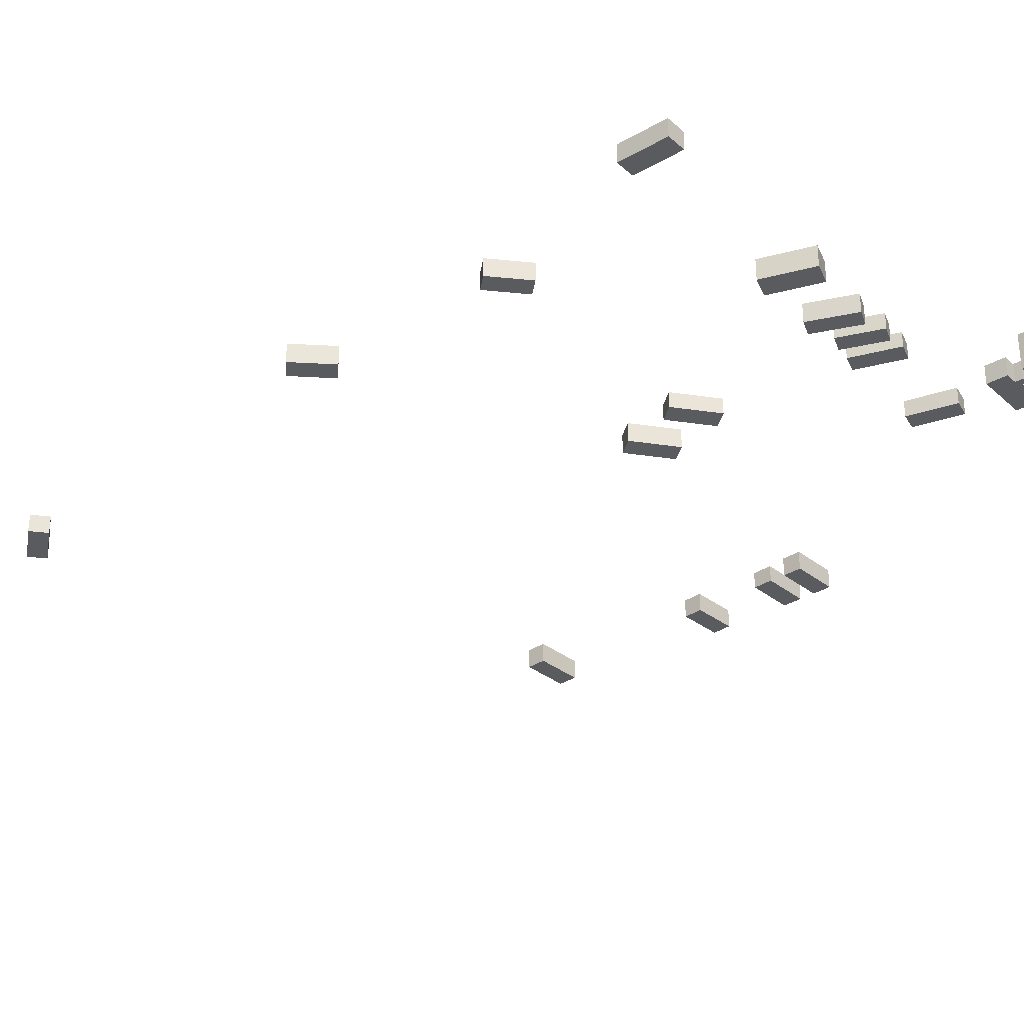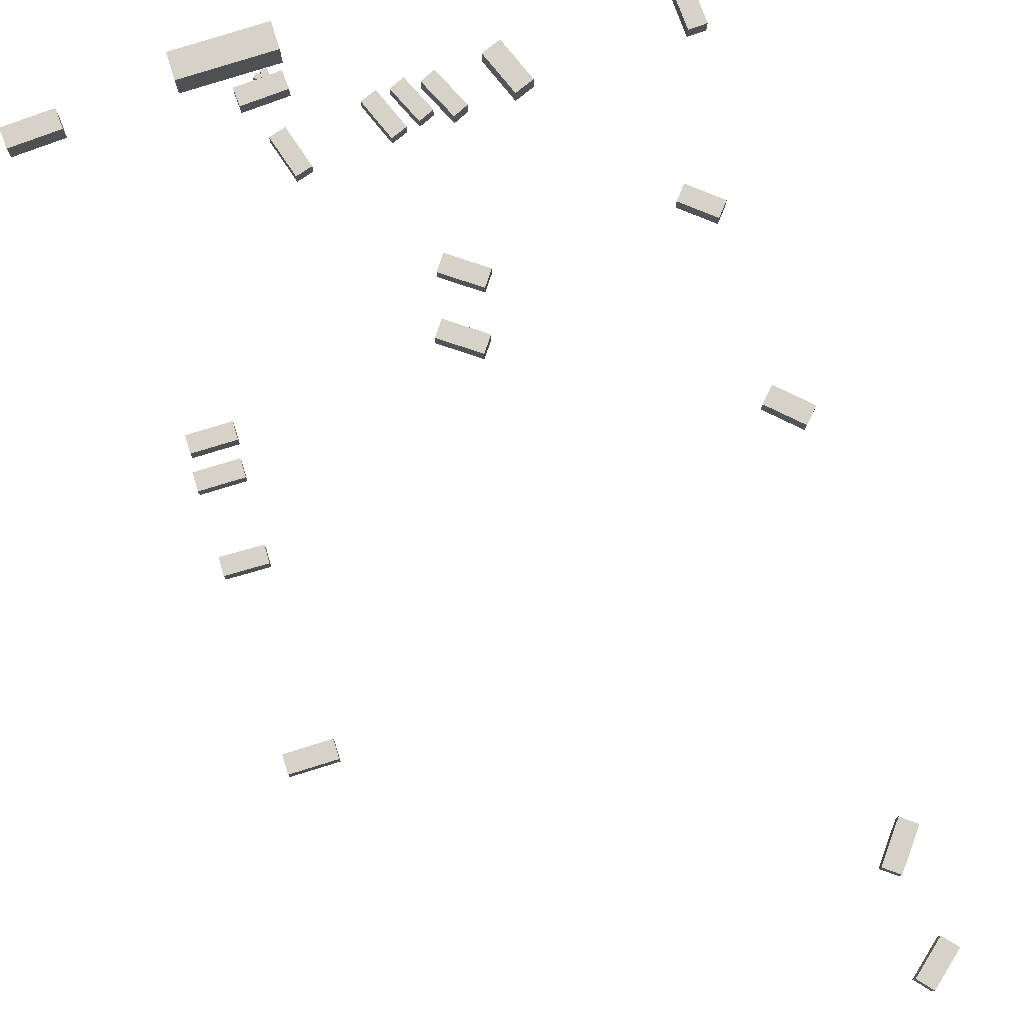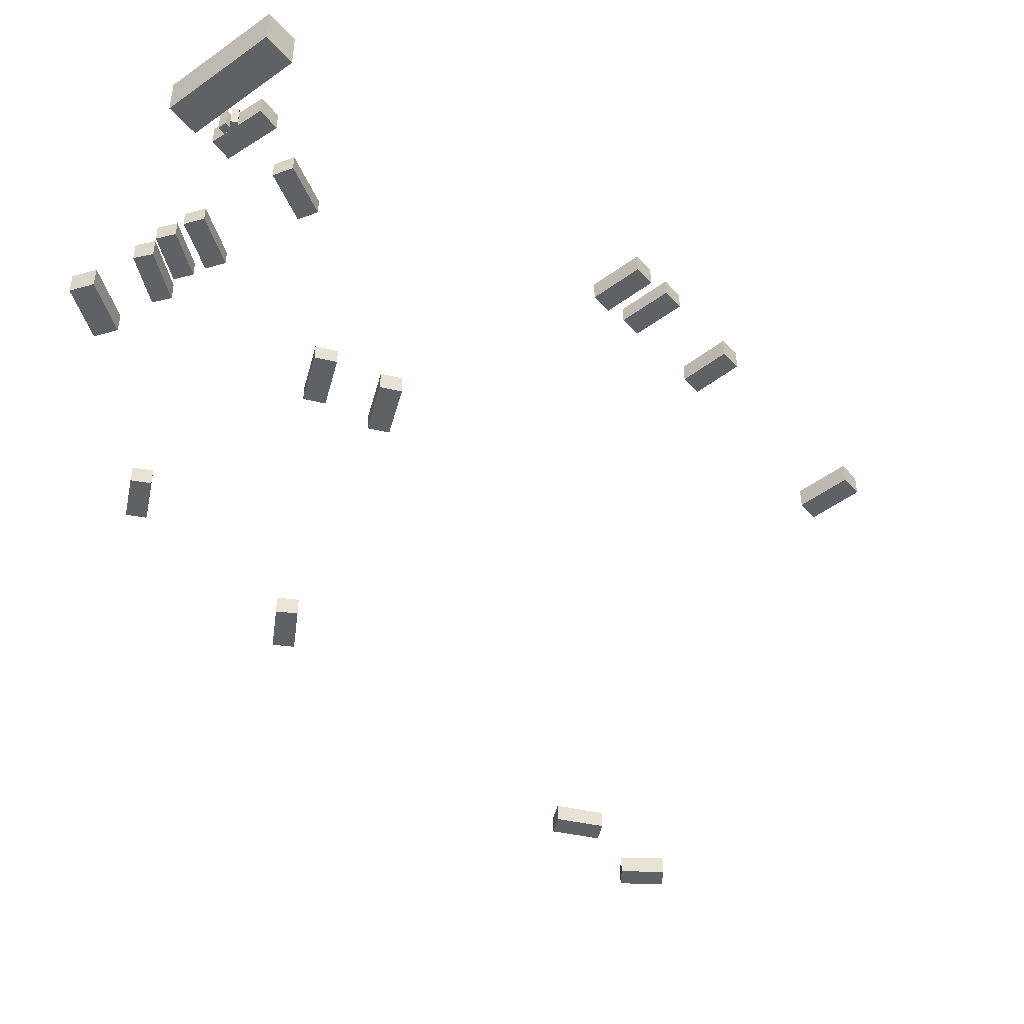
<metadata>
{"format":"obj","ext":"obj","renderer":"f3d","projection":"perspective","resolution":1024,"background":"white","views":[{"elev":-32.1,"azim":-50.3,"up":"+Z"},{"elev":78.1,"azim":160.3,"up":"+Z"},{"elev":-48.7,"azim":36.8,"up":"+Z"}]}
</metadata>
<code>
v -30.57 26.35 1.104
v -30.57 26.35 2.899
v -29.3 27.75 1.104
v -29.3 27.75 2.899
v -27.41 23.5 1.104
v -27.41 23.5 2.899
v -26.14 24.9 1.104
v -26.14 24.9 2.899
v 7.509 5.005 -1.661
v 7.509 5.005 -0.09251
v 5.735 4.556 -1.661
v 5.735 4.556 -0.09251
v 6.356 9.566 -1.661
v 6.356 9.566 -0.09251
v 4.581 9.118 -1.661
v 4.581 9.118 -0.09251
v -31.15 47.79 2.025
v -31.15 47.79 3.947
v -29.68 49.23 2.025
v -29.68 49.23 3.947
v -28.04 44.6 2.025
v -28.04 44.6 3.947
v -26.57 46.04 2.025
v -26.57 46.04 3.947
v -5.098 8.572 -1.138
v -5.098 8.572 0.308
v -3.375 9.171 -1.138
v -3.375 9.171 0.308
v -3.54 4.089 -1.138
v -3.54 4.089 0.308
v -1.817 4.688 -1.138
v -1.817 4.688 0.308
v -35.12 9.242 0.8648
v -35.12 9.242 2.644
v -33.14 9.257 0.8648
v -33.14 9.257 2.644
v -35.09 4.391 0.8648
v -35.09 4.391 2.644
v -33.11 4.406 0.8648
v -33.11 4.406 2.644
v -0.6392 29.43 -0.1253
v -0.6392 29.43 1.736
v -1.852 27.88 -0.1253
v -1.852 27.88 1.736
v -4.43 32.41 -0.1253
v -4.43 32.41 1.736
v -5.643 30.87 -0.1253
v -5.643 30.87 1.736
v 9.141 1.047 -2.154
v 9.141 1.047 -0.3192
v 9.176 -0.9543 -2.154
v 9.176 -0.9543 -0.3192
v 4.159 0.9598 -2.154
v 4.159 0.9598 -0.3192
v 4.195 -1.042 -2.154
v 4.195 -1.042 -0.3192
v 5.459 -1.768 -2.145
v 5.459 -1.768 -0.3241
v 5.444 -1.032 -2.145
v 5.444 -1.032 -0.3241
v 6.199 -1.754 -2.145
v 6.199 -1.754 -0.3241
v 6.184 -1.018 -2.145
v 6.184 -1.018 -0.3241
v 19.55 30.19 -1.763
v 19.55 30.19 0.05194
v 19.63 32.02 -1.763
v 19.63 32.02 0.05194
v 24.13 29.98 -1.763
v 24.13 29.98 0.05194
v 24.21 31.81 -1.763
v 24.21 31.81 0.05194
v 20.3 61.51 -0.1848
v 20.3 61.51 1.741
v 20.38 63.42 -0.1848
v 20.38 63.42 1.741
v 25.07 61.3 -0.1848
v 25.07 61.3 1.741
v 25.15 63.21 -0.1848
v 25.15 63.21 1.741
v -2.931 23.29 -0.4453
v -2.931 23.29 1.094
v -4.166 21.73 -0.4453
v -4.166 21.73 1.094
v -6.68 26.26 -0.4453
v -6.68 26.26 1.094
v -7.915 24.71 -0.4453
v -7.915 24.71 1.094
v -11.21 8.68 -0.849
v -11.21 8.68 0.999
v -9.597 9.354 -0.849
v -9.597 9.354 0.999
v -9.387 4.303 -0.849
v -9.387 4.303 0.999
v -7.771 4.977 -0.849
v -7.771 4.977 0.999
v 14.16 -2.987 -2.444
v 14.16 -2.987 1.013
v 14.05 -5.97 -2.444
v 14.05 -5.97 1.013
v 3.77 -2.605 -2.444
v 3.77 -2.605 1.013
v 3.66 -5.588 -2.444
v 3.66 -5.588 1.013
v 24.91 43.85 -1.344
v 24.91 43.85 0.4397
v 24.79 42.03 -1.344
v 24.79 42.03 0.4397
v 20.59 44.12 -1.344
v 20.59 44.12 0.4397
v 20.48 42.3 -1.344
v 20.48 42.3 0.4397
v 6.555 -0.7345 -2.176
v 6.555 -0.7345 -0.285
v 7.045 -1.244 -2.176
v 7.045 -1.244 -0.285
v 6.127 -1.146 -2.176
v 6.127 -1.146 -0.285
v 6.616 -1.656 -2.176
v 6.616 -1.656 -0.285
v 31.35 -2.613 -3.335
v 31.35 -2.613 -0.8954
v 31.39 -4.862 -3.335
v 31.39 -4.862 -0.8954
v 25.72 -2.706 -3.335
v 25.72 -2.706 -0.8954
v 25.75 -4.955 -3.335
v 25.75 -4.955 -0.8954
v -24.02 96.09 3.243
v -24.02 96.09 5.144
v -25.23 97.61 3.243
v -25.23 97.61 5.144
v -20.59 98.81 3.243
v -20.59 98.81 5.144
v -21.81 100.3 3.243
v -21.81 100.3 5.144
v -24.4 85.19 2.926
v -24.4 85.19 4.746
v -25.89 86.44 2.926
v -25.89 86.44 4.746
v -21.35 88.83 2.926
v -21.35 88.83 4.746
v -22.84 90.08 2.926
v -22.84 90.08 4.746
v 19.99 33.78 -1.517
v 19.99 33.78 0.06028
v 20.08 35.65 -1.517
v 20.08 35.65 0.06028
v 24.58 33.56 -1.517
v 24.58 33.56 0.06028
v 24.66 35.44 -1.517
v 24.66 35.44 0.06028
v -8.02 7.864 -1.043
v -8.02 7.864 0.4997
v -6.387 8.512 -1.043
v -6.387 8.512 0.4997
v -6.426 3.849 -1.043
v -6.426 3.849 0.4997
v -4.794 4.496 -1.043
v -4.794 4.496 0.4997
v -14.1 4.483 -0.4752
v -14.1 4.483 1.582
v -16.21 3.76 -0.4752
v -16.21 3.76 1.582
v -15.77 9.323 -0.4752
v -15.77 9.323 1.582
v -17.87 8.6 -0.4752
v -17.87 8.6 1.582
f 2 4 1
f 5 2 1
f 1 4 3
f 3 5 1
f 2 8 4
f 6 2 5
f 6 8 2
f 4 8 3
f 7 5 3
f 3 8 7
f 7 6 5
f 8 6 7
f 10 12 9
f 13 10 9
f 9 12 11
f 11 13 9
f 10 16 12
f 14 10 13
f 14 16 10
f 12 16 11
f 15 13 11
f 11 16 15
f 15 14 13
f 16 14 15
f 18 20 17
f 21 18 17
f 17 20 19
f 19 21 17
f 18 24 20
f 22 18 21
f 22 24 18
f 20 24 19
f 23 21 19
f 19 24 23
f 23 22 21
f 24 22 23
f 26 28 25
f 29 26 25
f 25 28 27
f 27 29 25
f 26 32 28
f 30 26 29
f 30 32 26
f 28 32 27
f 31 29 27
f 27 32 31
f 31 30 29
f 32 30 31
f 34 36 33
f 37 34 33
f 33 36 35
f 35 37 33
f 34 40 36
f 38 34 37
f 38 40 34
f 36 40 35
f 39 37 35
f 35 40 39
f 39 38 37
f 40 38 39
f 42 44 41
f 45 42 41
f 41 44 43
f 43 45 41
f 42 48 44
f 46 42 45
f 46 48 42
f 44 48 43
f 47 45 43
f 43 48 47
f 47 46 45
f 48 46 47
f 50 52 49
f 53 50 49
f 49 52 51
f 51 53 49
f 50 56 52
f 54 50 53
f 54 56 50
f 52 56 51
f 55 53 51
f 51 56 55
f 55 54 53
f 56 54 55
f 58 60 57
f 61 58 57
f 57 60 59
f 59 61 57
f 58 64 60
f 62 58 61
f 62 64 58
f 60 64 59
f 63 61 59
f 59 64 63
f 63 62 61
f 64 62 63
f 66 68 65
f 69 66 65
f 65 68 67
f 67 69 65
f 66 72 68
f 70 66 69
f 70 72 66
f 68 72 67
f 71 69 67
f 67 72 71
f 71 70 69
f 72 70 71
f 74 76 73
f 77 74 73
f 73 76 75
f 75 77 73
f 74 80 76
f 78 74 77
f 78 80 74
f 76 80 75
f 79 77 75
f 75 80 79
f 79 78 77
f 80 78 79
f 82 84 81
f 85 82 81
f 81 84 83
f 83 85 81
f 82 88 84
f 86 82 85
f 86 88 82
f 84 88 83
f 87 85 83
f 83 88 87
f 87 86 85
f 88 86 87
f 90 92 89
f 93 90 89
f 89 92 91
f 91 93 89
f 90 96 92
f 94 90 93
f 94 96 90
f 92 96 91
f 95 93 91
f 91 96 95
f 95 94 93
f 96 94 95
f 98 100 97
f 101 98 97
f 97 100 99
f 99 101 97
f 98 104 100
f 102 98 101
f 102 104 98
f 100 104 99
f 103 101 99
f 99 104 103
f 103 102 101
f 104 102 103
f 106 108 105
f 109 106 105
f 105 108 107
f 107 109 105
f 106 112 108
f 110 106 109
f 110 112 106
f 108 112 107
f 111 109 107
f 107 112 111
f 111 110 109
f 112 110 111
f 114 116 113
f 117 114 113
f 113 116 115
f 115 117 113
f 114 120 116
f 118 114 117
f 118 120 114
f 116 120 115
f 119 117 115
f 115 120 119
f 119 118 117
f 120 118 119
f 122 124 121
f 125 122 121
f 121 124 123
f 123 125 121
f 122 128 124
f 126 122 125
f 126 128 122
f 124 128 123
f 127 125 123
f 123 128 127
f 127 126 125
f 128 126 127
f 130 132 129
f 133 130 129
f 129 132 131
f 131 133 129
f 130 136 132
f 134 130 133
f 134 136 130
f 132 136 131
f 135 133 131
f 131 136 135
f 135 134 133
f 136 134 135
f 138 140 137
f 141 138 137
f 137 140 139
f 139 141 137
f 138 144 140
f 142 138 141
f 142 144 138
f 140 144 139
f 143 141 139
f 139 144 143
f 143 142 141
f 144 142 143
f 146 148 145
f 149 146 145
f 145 148 147
f 147 149 145
f 146 152 148
f 150 146 149
f 150 152 146
f 148 152 147
f 151 149 147
f 147 152 151
f 151 150 149
f 152 150 151
f 154 156 153
f 157 154 153
f 153 156 155
f 155 157 153
f 154 160 156
f 158 154 157
f 158 160 154
f 156 160 155
f 159 157 155
f 155 160 159
f 159 158 157
f 160 158 159
f 162 164 161
f 165 162 161
f 161 164 163
f 163 165 161
f 162 168 164
f 166 162 165
f 166 168 162
f 164 168 163
f 167 165 163
f 163 168 167
f 167 166 165
f 168 166 167

</code>
